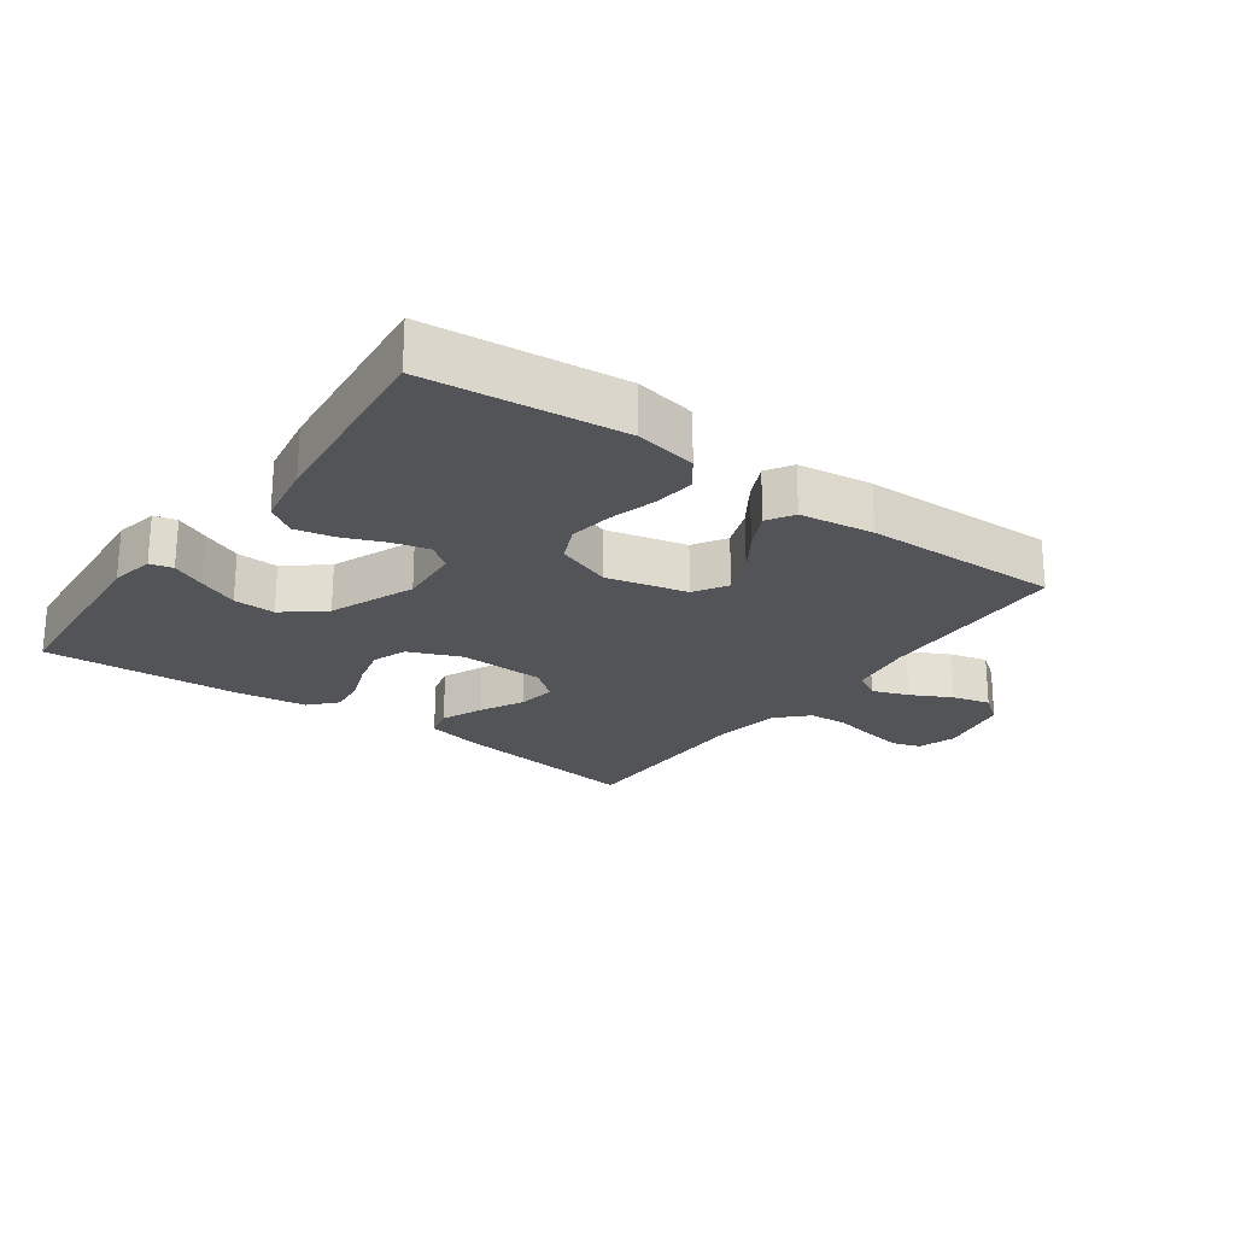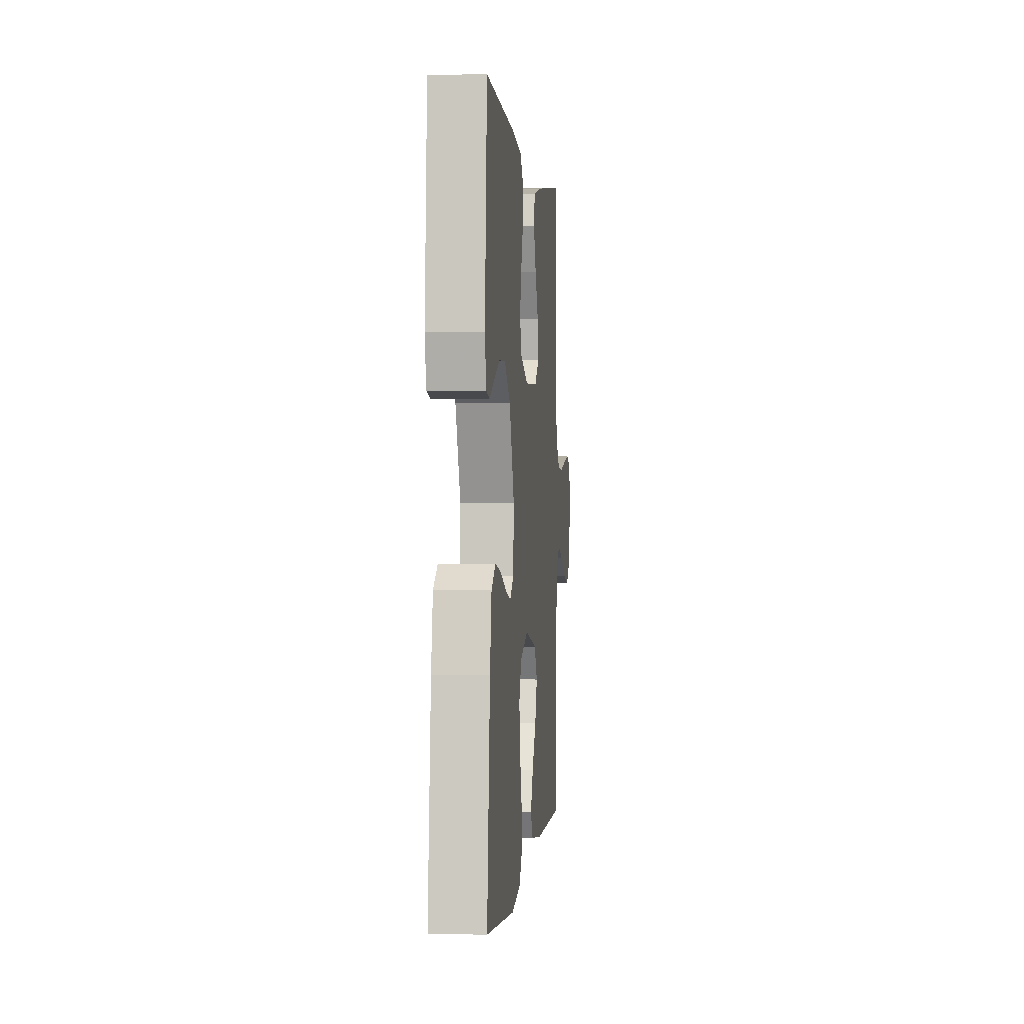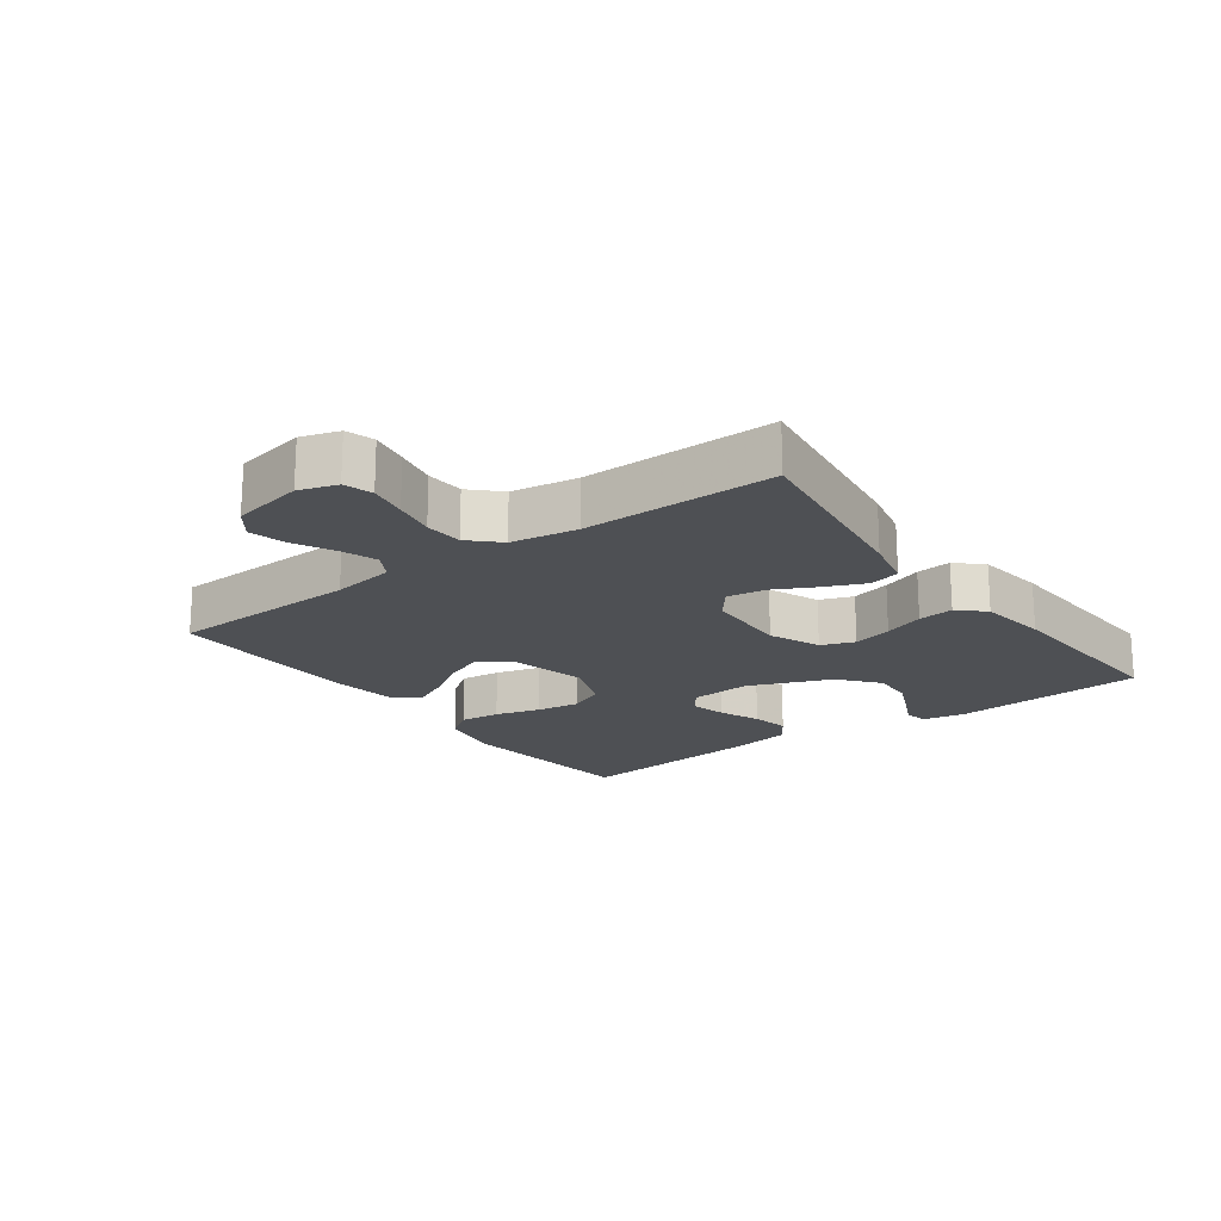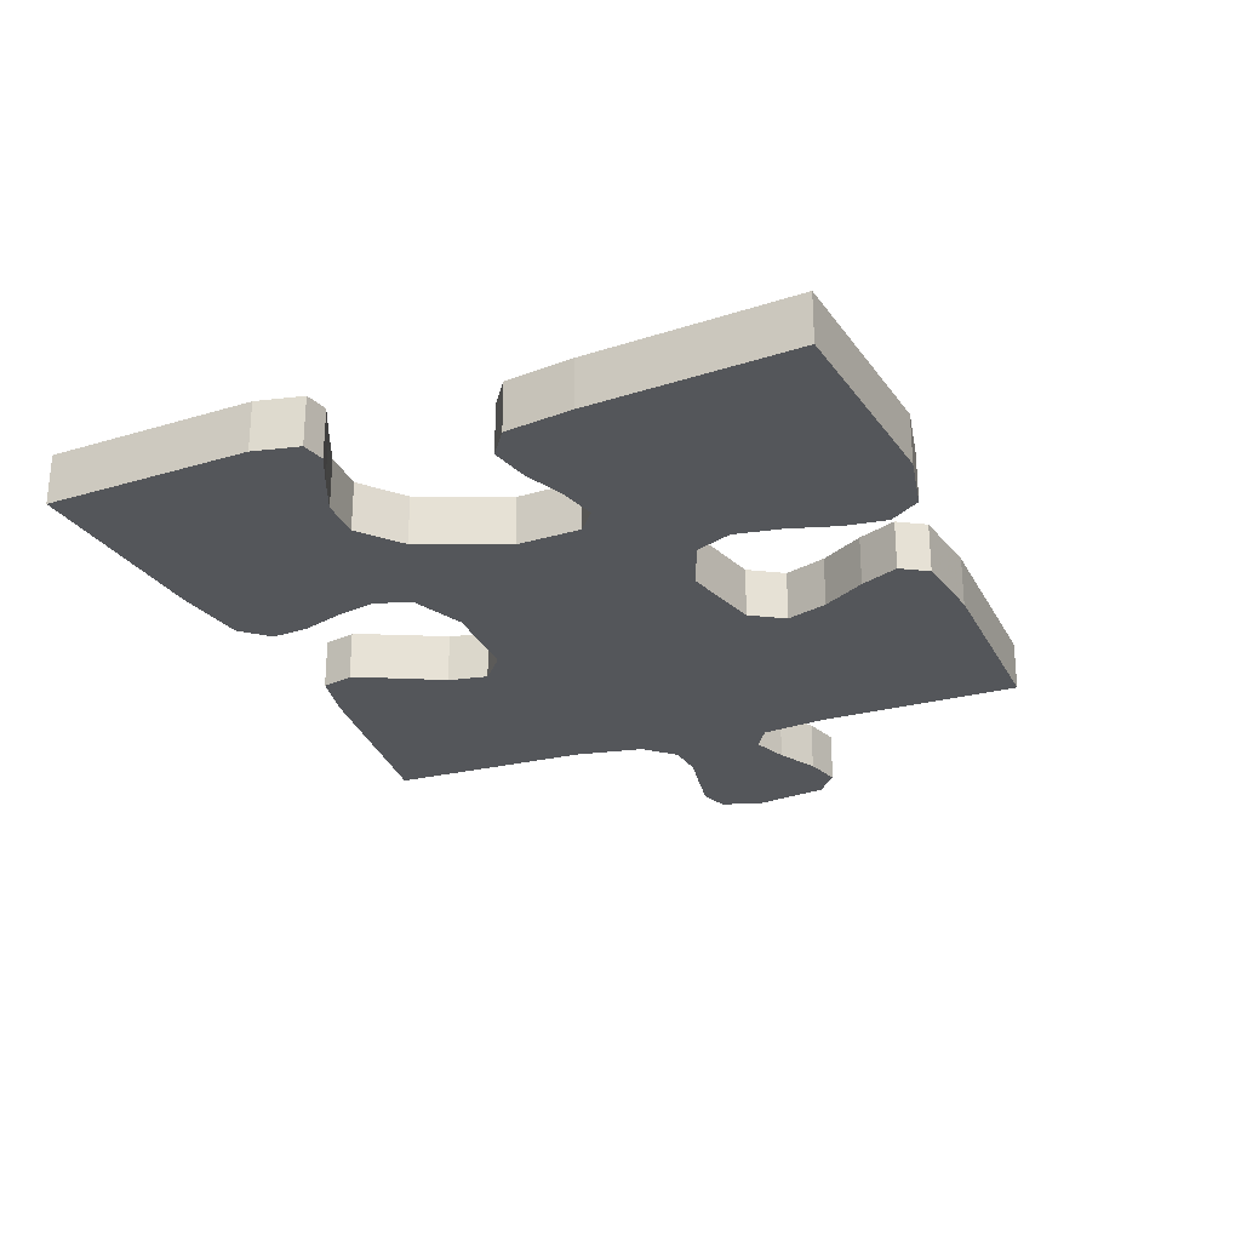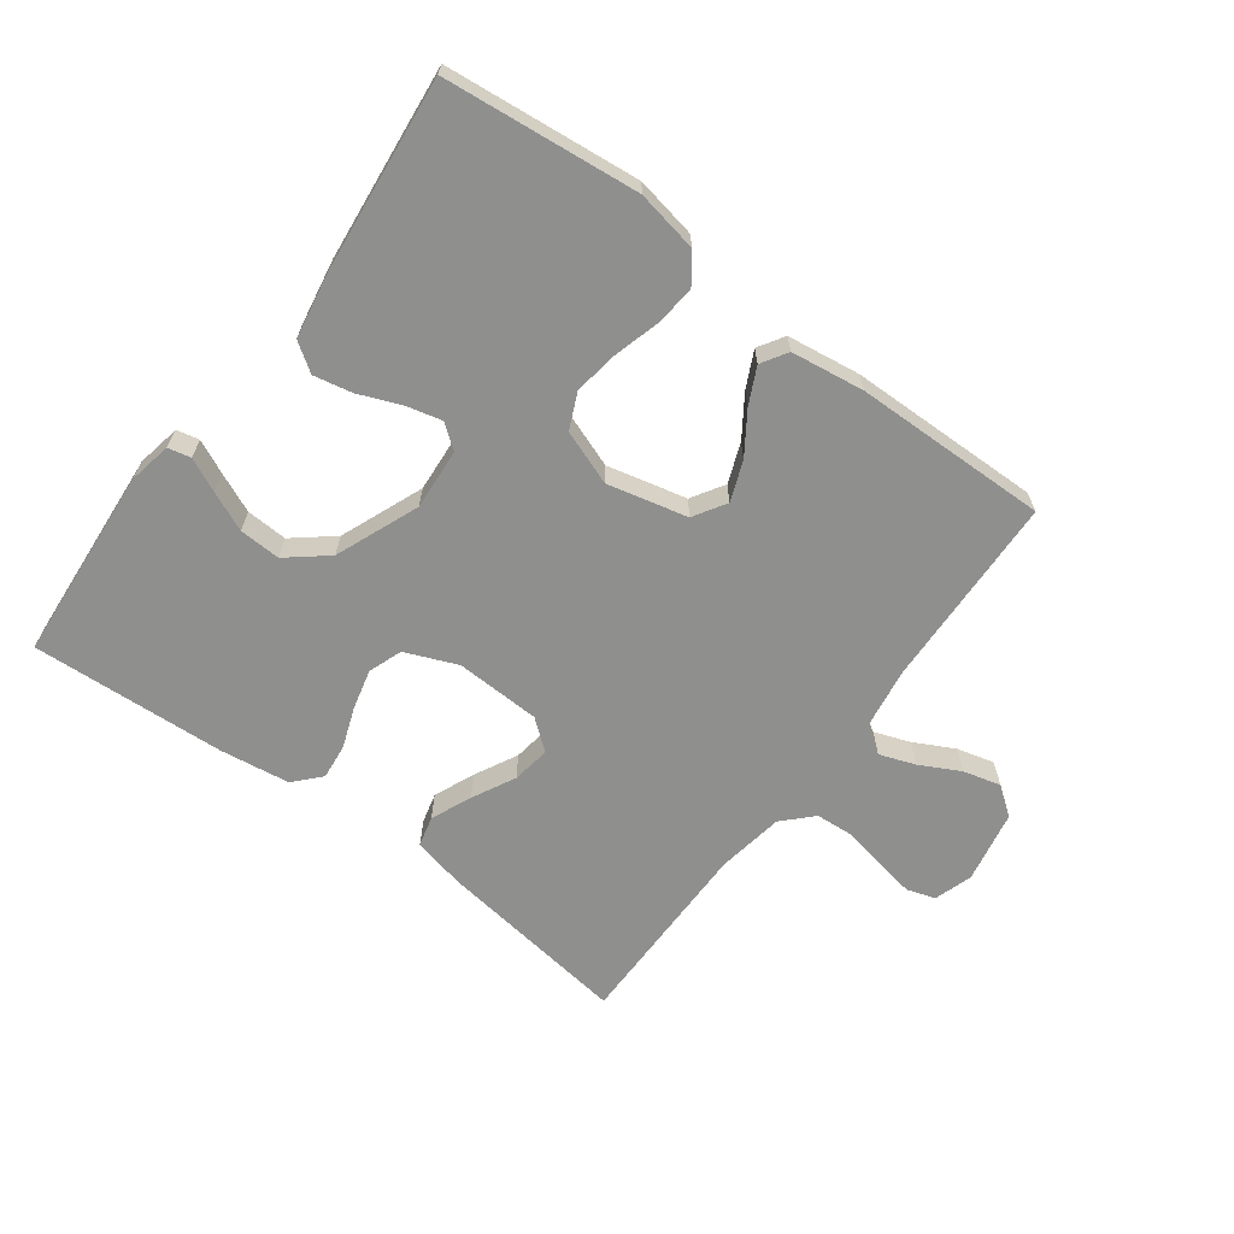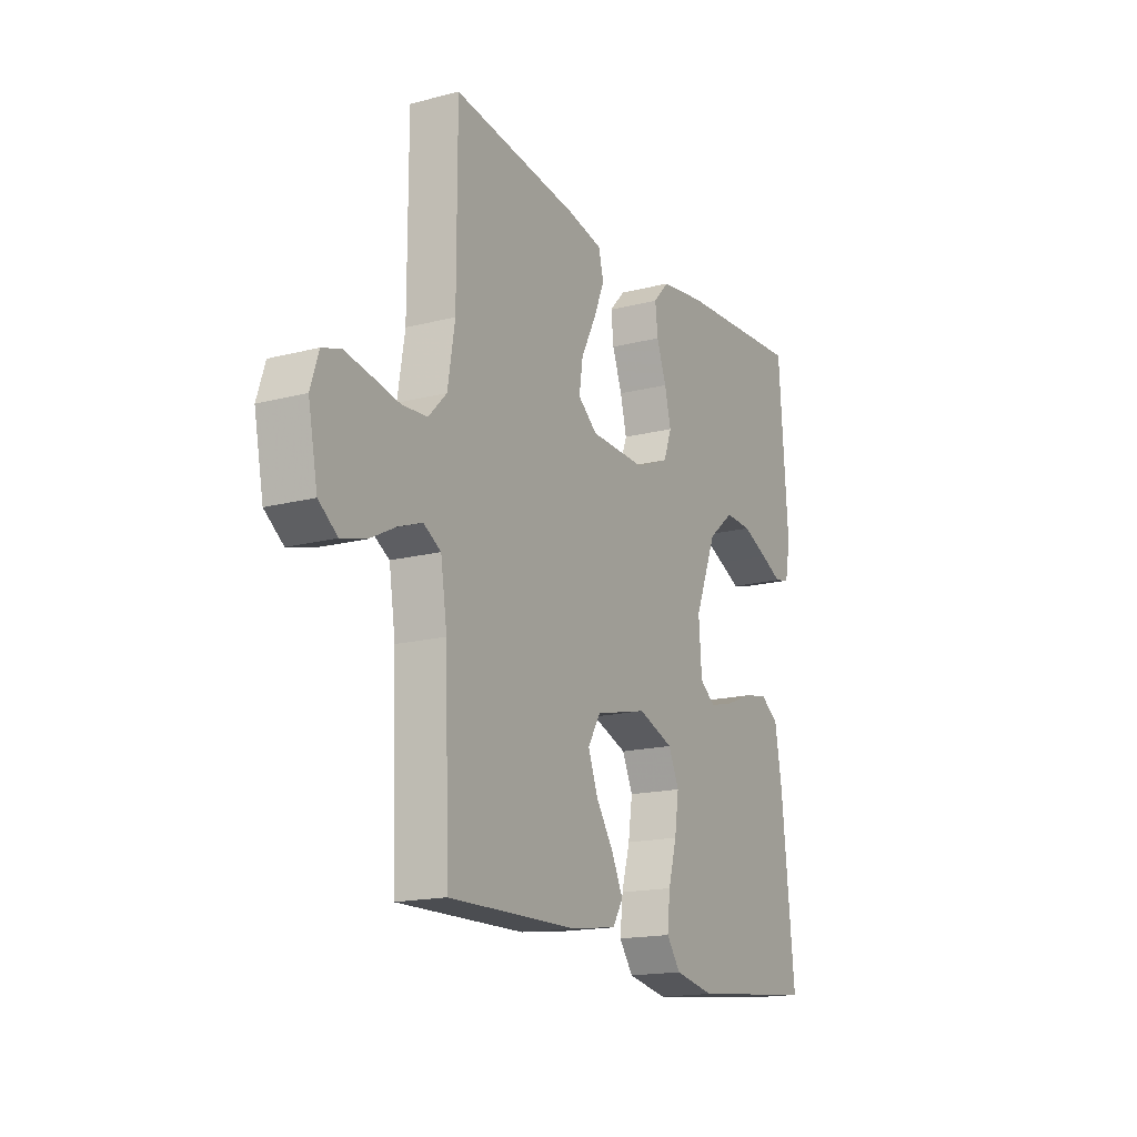
<metadata>
{"format":"obj","ext":"obj","renderer":"f3d","projection":"perspective","resolution":1024,"background":"white","views":[{"elev":-23.2,"azim":144.2,"up":"+Y"},{"elev":0.7,"azim":95.7,"up":"+Z"},{"elev":-19.0,"azim":-53.7,"up":"+Y"},{"elev":-25.7,"azim":111.6,"up":"+Y"},{"elev":-65.3,"azim":143.4,"up":"+Y"},{"elev":-16.7,"azim":-62.2,"up":"+Z"}]}
</metadata>
<code>
v 0.5 0.07 -0.5
v 0.2 0.07 -0.531
v 0.105 0.07 -0.513
v 0.072 0.07 -0.468
v 0.079 0.07 -0.405
v 0.099 0.07 -0.334
v 0.109 0.07 -0.266
v 0.084 0.07 -0.211
v 0 0.07 -0.18
v -0.123 0.07 -0.209
v -0.154 0.07 -0.259
v -0.131 0.07 -0.32
v -0.089 0.07 -0.383
v -0.062 0.07 -0.439
v -0.087 0.07 -0.479
v -0.2 0.07 -0.495
v -0.5 0.07 -0.5
v -0.51 0.07 -0.2
v -0.525 0.07 -0.102
v -0.566 0.07 -0.078
v -0.621 0.07 -0.098
v -0.683 0.07 -0.13
v -0.741 0.07 -0.145
v -0.785 0.07 -0.112
v -0.807 0.07 0
v -0.788 0.07 0.059
v -0.744 0.07 0.073
v -0.684 0.07 0.062
v -0.619 0.07 0.049
v -0.56 0.07 0.053
v -0.517 0.07 0.097
v -0.5 0.07 0.2
v -0.5 0.07 0.5
v -0.2 0.07 0.459
v -0.12 0.07 0.441
v -0.108 0.07 0.394
v -0.135 0.07 0.331
v -0.169 0.07 0.265
v -0.178 0.07 0.206
v -0.132 0.07 0.169
v 0 0.07 0.164
v 0.08 0.07 0.197
v 0.099 0.07 0.249
v 0.084 0.07 0.31
v 0.061 0.07 0.373
v 0.055 0.07 0.428
v 0.092 0.07 0.468
v 0.2 0.07 0.483
v 0.5 0.07 0.5
v 0.522 0.07 0.2
v 0.509 0.07 0.133
v 0.474 0.07 0.125
v 0.423 0.07 0.149
v 0.362 0.07 0.176
v 0.298 0.07 0.179
v 0.237 0.07 0.129
v 0.185 0.07 0
v 0.192 0.07 -0.095
v 0.229 0.07 -0.123
v 0.285 0.07 -0.109
v 0.349 0.07 -0.083
v 0.408 0.07 -0.071
v 0.452 0.07 -0.101
v 0.469 0.07 -0.2
v 0.5 0 -0.5
v 0.2 0 -0.531
v 0.105 0 -0.513
v 0.072 0 -0.468
v 0.079 0 -0.405
v 0.099 0 -0.334
v 0.109 0 -0.266
v 0.084 0 -0.211
v 0 0 -0.18
v -0.123 0 -0.209
v -0.154 0 -0.259
v -0.131 0 -0.32
v -0.089 0 -0.383
v -0.062 0 -0.439
v -0.087 0 -0.479
v -0.2 0 -0.495
v -0.5 0 -0.5
v -0.51 0 -0.2
v -0.525 0 -0.102
v -0.566 0 -0.078
v -0.621 0 -0.098
v -0.683 0 -0.13
v -0.741 0 -0.145
v -0.785 0 -0.112
v -0.807 0 0
v -0.788 0 0.059
v -0.744 0 0.073
v -0.684 0 0.062
v -0.619 0 0.049
v -0.56 0 0.053
v -0.517 0 0.097
v -0.5 0 0.2
v -0.5 0 0.5
v -0.2 0 0.459
v -0.12 0 0.441
v -0.108 0 0.394
v -0.135 0 0.331
v -0.169 0 0.265
v -0.178 0 0.206
v -0.132 0 0.169
v 0 0 0.164
v 0.08 0 0.197
v 0.099 0 0.249
v 0.084 0 0.31
v 0.061 0 0.373
v 0.055 0 0.428
v 0.092 0 0.468
v 0.2 0 0.483
v 0.5 0 0.5
v 0.522 0 0.2
v 0.509 0 0.133
v 0.474 0 0.125
v 0.423 0 0.149
v 0.362 0 0.176
v 0.298 0 0.179
v 0.237 0 0.129
v 0.185 0 0
v 0.192 0 -0.095
v 0.229 0 -0.123
v 0.285 0 -0.109
v 0.349 0 -0.083
v 0.408 0 -0.071
v 0.452 0 -0.101
v 0.469 0 -0.2
f 4 5 6
f 3 4 6
f 2 3 6
f 1 2 6
f 64 1 6
f 63 64 6
f 62 63 6
f 61 62 6
f 60 61 6
f 59 60 6 7
f 58 59 7 8
f 57 58 8 9
f 56 57 9 10
f 51 52 53
f 50 51 53
f 49 50 53
f 48 49 53
f 47 48 53
f 46 47 53
f 45 46 53
f 44 45 53
f 44 53 54
f 43 44 54 55
f 36 37 38
f 35 36 38
f 34 35 38
f 33 34 38
f 32 33 38
f 31 32 38 39
f 30 31 39 40
f 27 28 29
f 26 27 29
f 25 26 29
f 24 25 29
f 23 24 29
f 22 23 29
f 21 22 29
f 20 21 29 30
f 30 40 41
f 20 30 41
f 19 20 41
f 16 17 18
f 15 16 18
f 14 15 18
f 13 14 18
f 12 13 18
f 11 12 18 19
f 42 43 55 56
f 42 56 10
f 19 41 42
f 11 19 42
f 10 11 42
f 70 69 68
f 70 68 67
f 70 67 66
f 70 66 65
f 70 65 128
f 70 128 127
f 70 127 126
f 70 126 125
f 70 125 124
f 71 70 124 123
f 72 71 123 122
f 73 72 122 121
f 74 73 121 120
f 117 116 115
f 117 115 114
f 117 114 113
f 117 113 112
f 117 112 111
f 117 111 110
f 117 110 109
f 117 109 108
f 118 117 108
f 119 118 108 107
f 102 101 100
f 102 100 99
f 102 99 98
f 102 98 97
f 102 97 96
f 103 102 96 95
f 104 103 95 94
f 93 92 91
f 93 91 90
f 93 90 89
f 93 89 88
f 93 88 87
f 93 87 86
f 93 86 85
f 94 93 85 84
f 105 104 94
f 105 94 84
f 105 84 83
f 82 81 80
f 82 80 79
f 82 79 78
f 82 78 77
f 82 77 76
f 83 82 76 75
f 120 119 107 106
f 74 120 106
f 106 105 83
f 106 83 75
f 106 75 74
f 1 65 66 2
f 2 66 67 3
f 3 67 68 4
f 4 68 69 5
f 5 69 70 6
f 6 70 71 7
f 7 71 72 8
f 8 72 73 9
f 9 73 74 10
f 10 74 75 11
f 11 75 76 12
f 12 76 77 13
f 13 77 78 14
f 14 78 79 15
f 15 79 80 16
f 16 80 81 17
f 17 81 82 18
f 18 82 83 19
f 19 83 84 20
f 20 84 85 21
f 21 85 86 22
f 22 86 87 23
f 23 87 88 24
f 24 88 89 25
f 25 89 90 26
f 26 90 91 27
f 27 91 92 28
f 28 92 93 29
f 29 93 94 30
f 30 94 95 31
f 31 95 96 32
f 32 96 97 33
f 33 97 98 34
f 34 98 99 35
f 35 99 100 36
f 36 100 101 37
f 37 101 102 38
f 38 102 103 39
f 39 103 104 40
f 40 104 105 41
f 41 105 106 42
f 42 106 107 43
f 43 107 108 44
f 44 108 109 45
f 45 109 110 46
f 46 110 111 47
f 47 111 112 48
f 48 112 113 49
f 49 113 114 50
f 50 114 115 51
f 51 115 116 52
f 52 116 117 53
f 53 117 118 54
f 54 118 119 55
f 55 119 120 56
f 56 120 121 57
f 57 121 122 58
f 58 122 123 59
f 59 123 124 60
f 60 124 125 61
f 61 125 126 62
f 62 126 127 63
f 63 127 128 64
f 64 128 65 1

</code>
